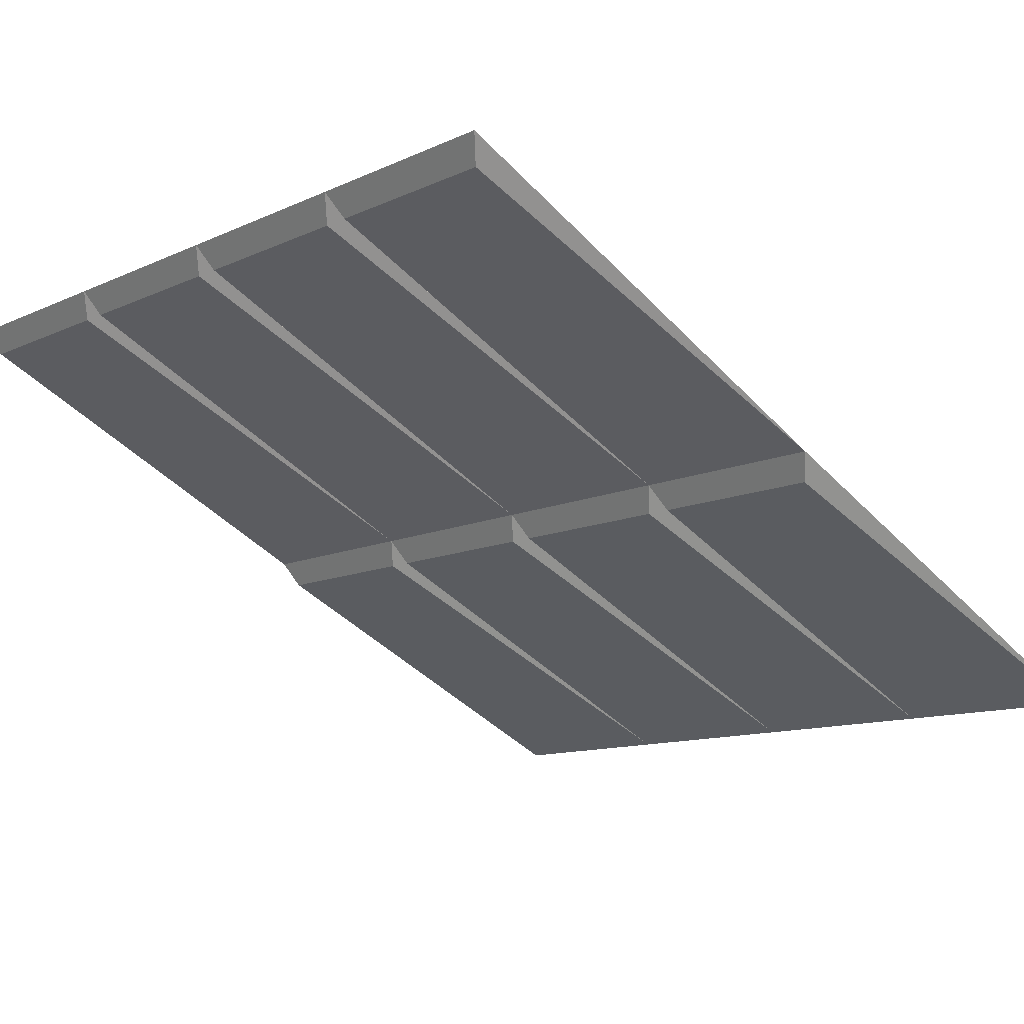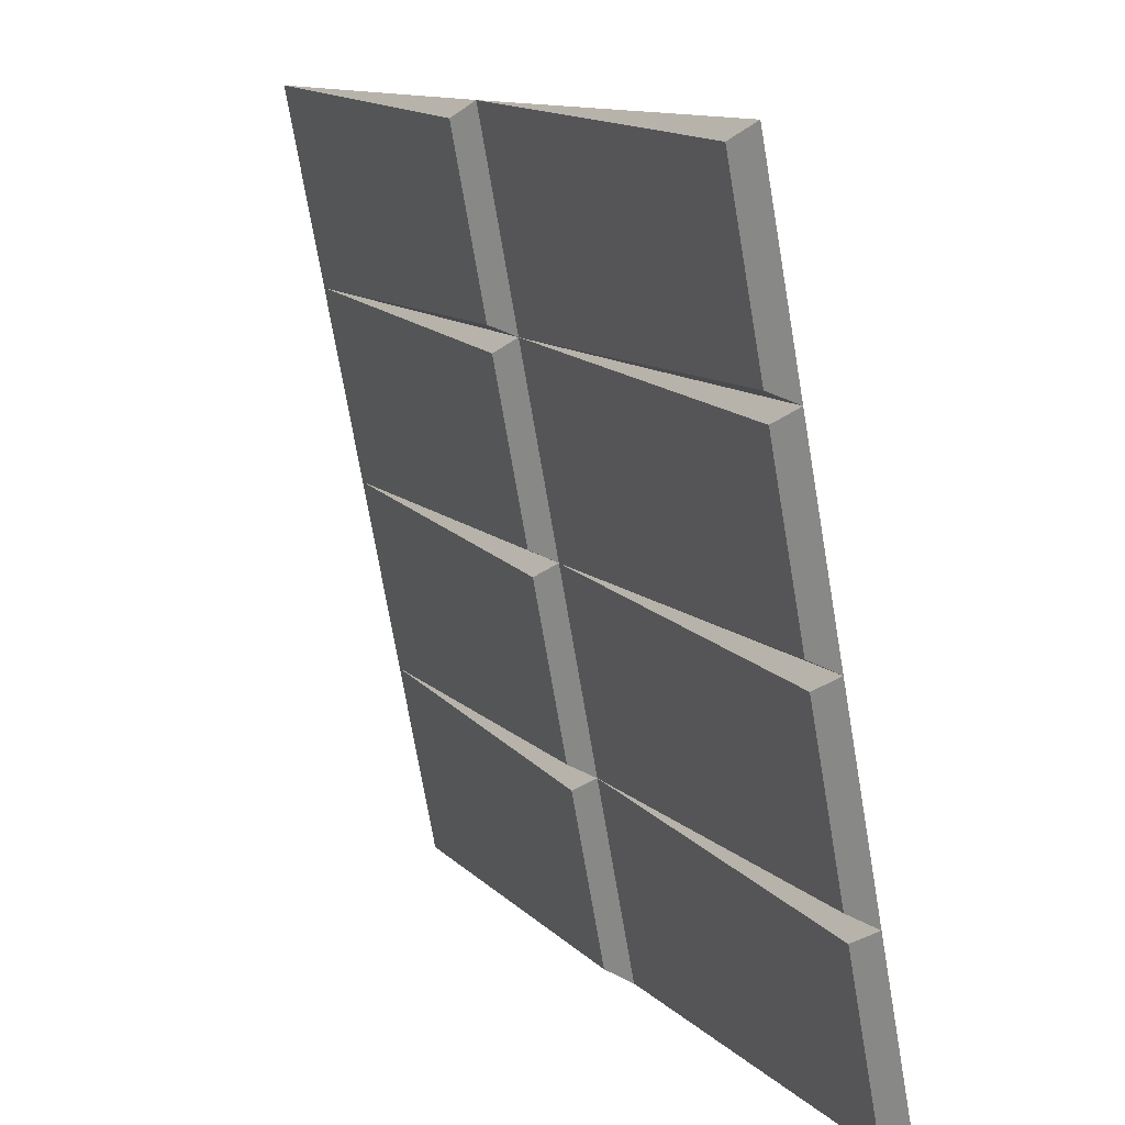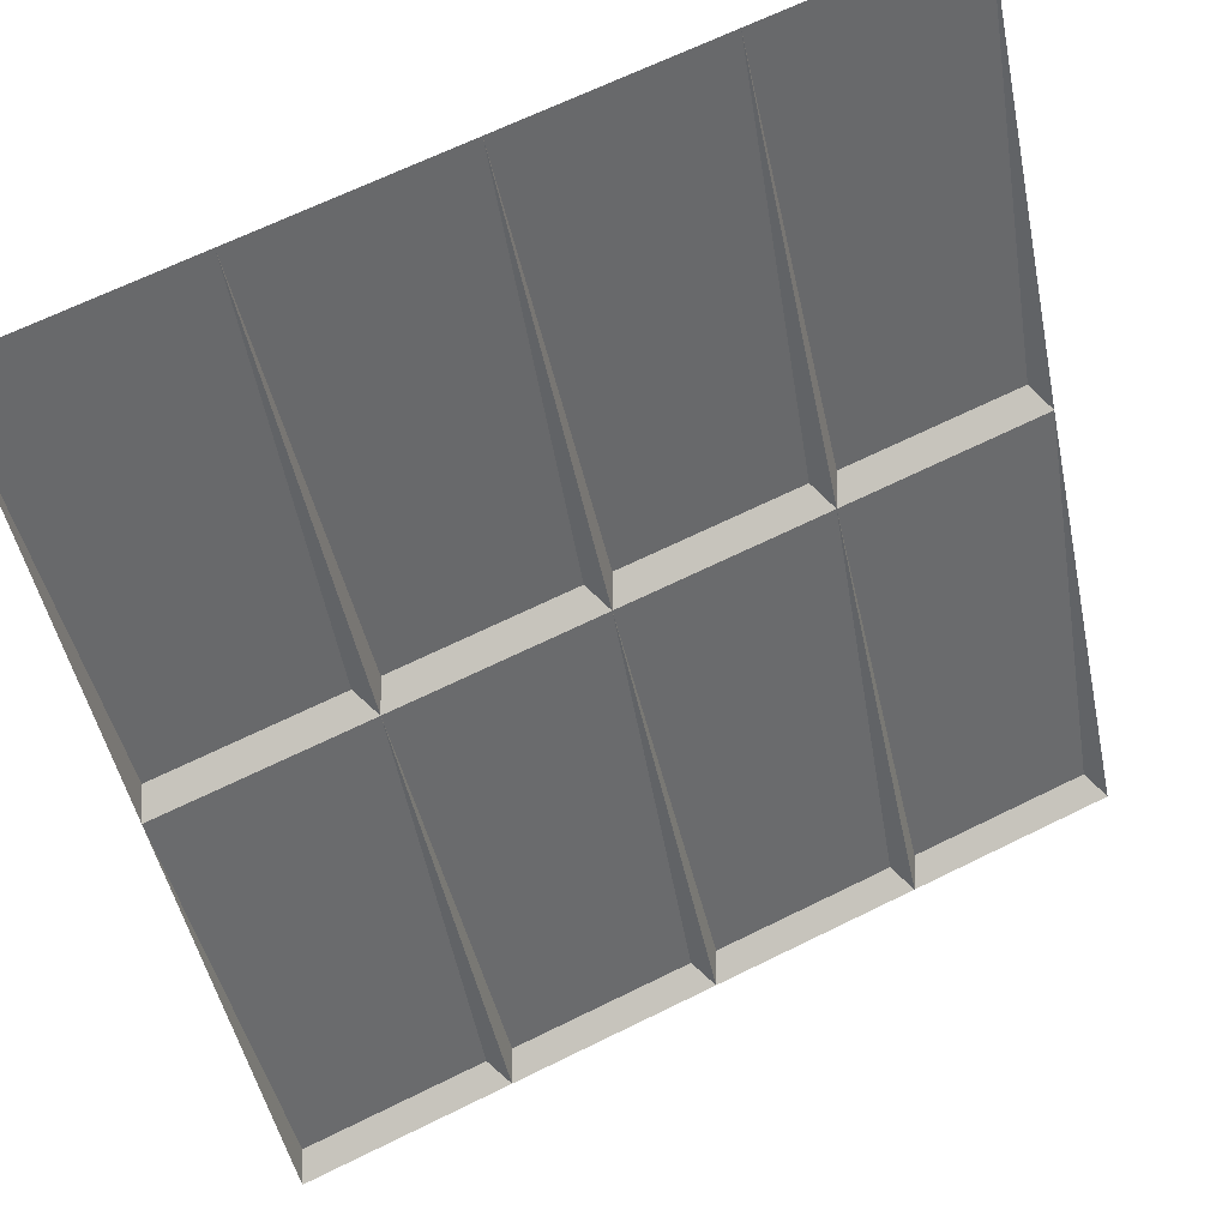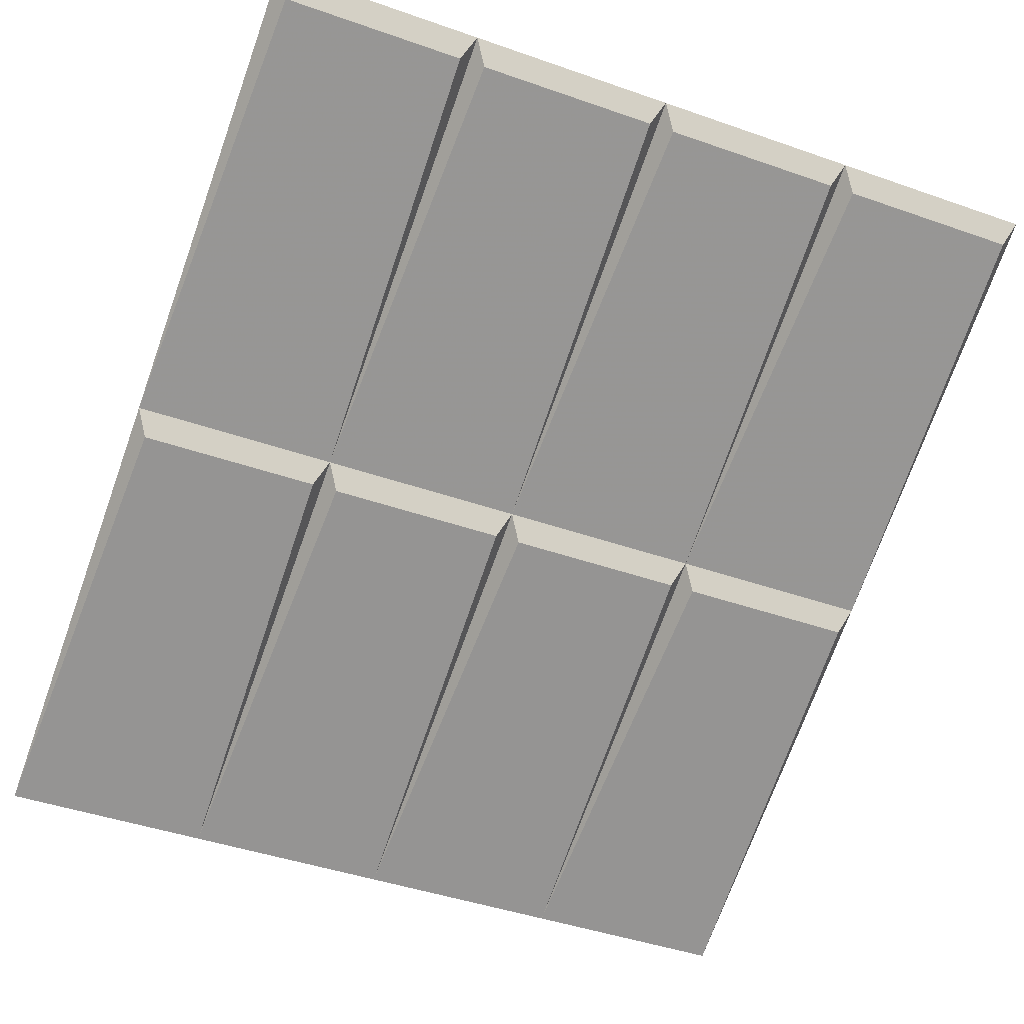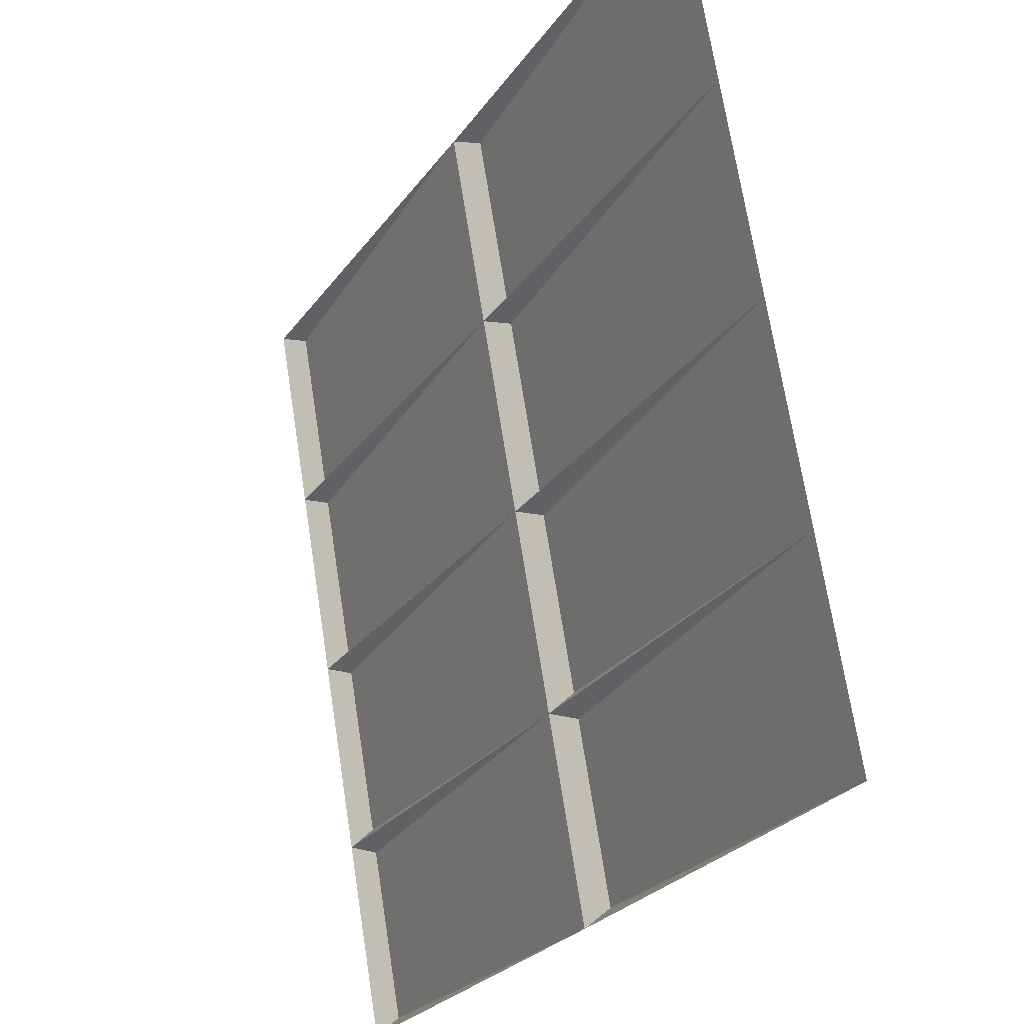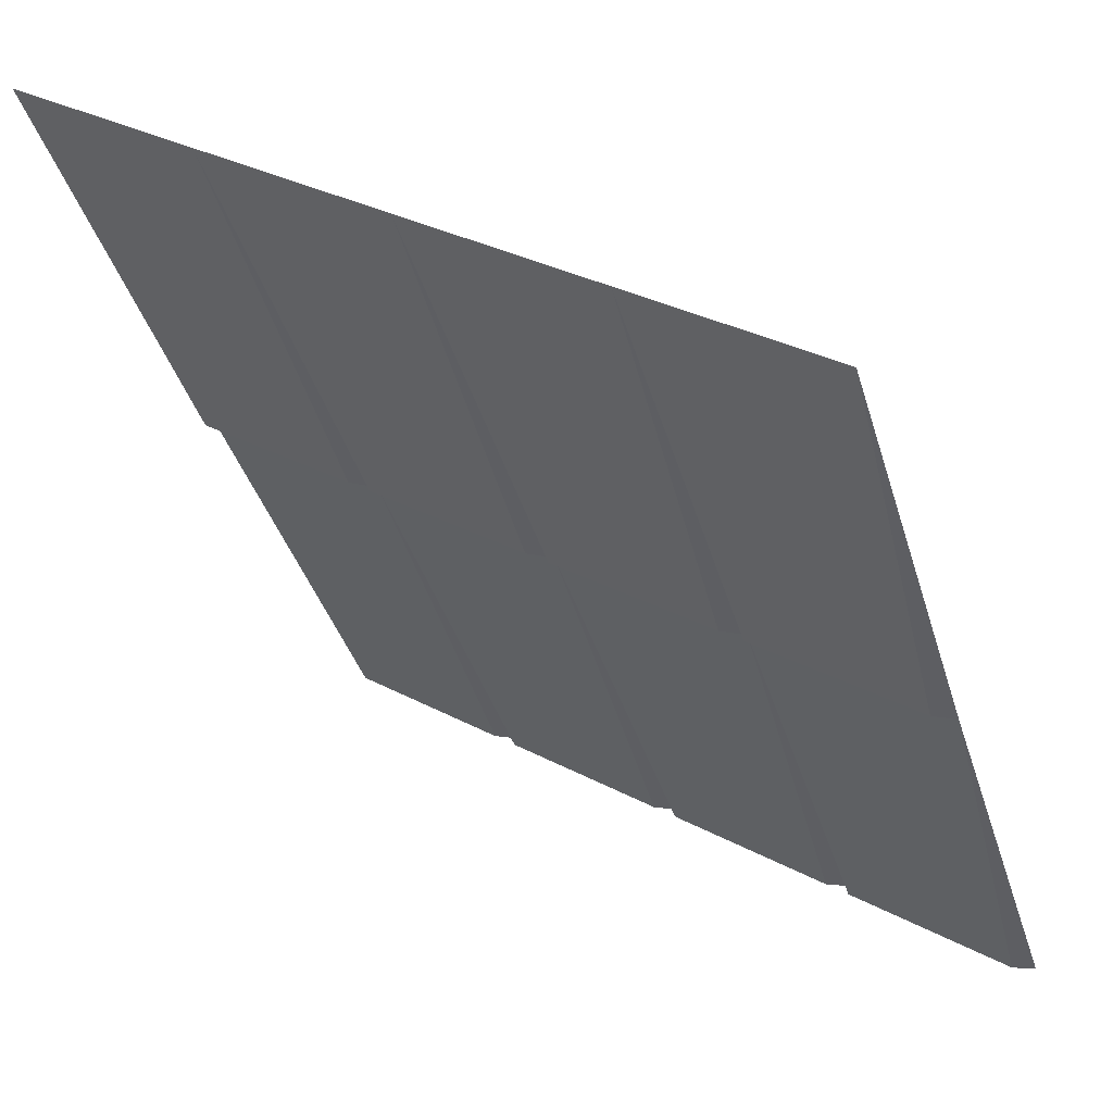
<metadata>
{"format":"obj","ext":"obj","renderer":"f3d","projection":"perspective","resolution":1024,"background":"white","views":[{"elev":-11.3,"azim":-131.9,"up":"+Y"},{"elev":-73.5,"azim":99.7,"up":"+Z"},{"elev":66.1,"azim":153.6,"up":"+Z"},{"elev":-44.1,"azim":157.7,"up":"+Y"},{"elev":69.2,"azim":-98.8,"up":"+Z"},{"elev":32.1,"azim":36.9,"up":"+Z"}]}
</metadata>
<code>
v -0.2344 -0.4766 0.01562
v -0.01562 -0.4766 0.01562
v 0 -0.6953 0.5
v -0.25 -0.6953 0.5
v -0.25 -0.4453 0
v 0 -0.4453 0
v 0.01562 -0.4766 0.01562
v 0.25 -0.6953 0.5
v 0.2344 -0.4766 0.01562
v 0.25 -0.4453 0
v 0.2656 -0.4766 0.01562
v 0.5 -0.6953 0.5
v 0.4844 -0.4766 0.01562
v 0.5 -0.4453 0
v 0.2656 -0.2188 -0.4844
v 0.4844 -0.2188 -0.4844
v 0.5 -0.1875 -0.5
v 0.25 -0.1875 -0.5
v 0.2344 -0.2188 -0.4844
v 0 -0.1875 -0.5
v 0.01562 -0.2188 -0.4844
v -0.01562 -0.2188 -0.4844
v -0.25 -0.1875 -0.5
v -0.2344 -0.2188 -0.4844
v -0.2656 -0.2188 -0.4844
v -0.5 -0.1875 -0.5
v -0.4844 -0.2188 -0.4844
v -0.5 -0.4453 0
v -0.2656 -0.4766 0.01562
v -0.4844 -0.4766 0.01562
v -0.5 -0.6953 0.5
f 1 2 3
f 1 3 4
f 3 7 8
f 8 7 9
f 8 11 12
f 12 11 13
f 14 10 15
f 14 15 16
f 28 27 5
f 31 30 4
f 4 30 29
f 10 6 21
f 10 21 19
f 24 22 6
f 24 6 5
f 27 25 5
f 1 4 5
f 1 5 2
f 2 5 6
f 2 6 3
f 3 6 7
f 8 9 10
f 8 10 11
f 12 13 14
f 14 13 10
f 14 16 17
f 17 16 18
f 18 16 15
f 18 15 10
f 18 10 19
f 18 19 20
f 20 19 21
f 20 21 6
f 20 6 22
f 20 22 23
f 23 22 24
f 23 24 5
f 23 5 25
f 23 25 26
f 26 25 27
f 26 27 28
f 28 5 29
f 28 29 30
f 28 30 31
f 4 29 5
f 13 11 10
f 9 7 6
f 9 6 10

</code>
